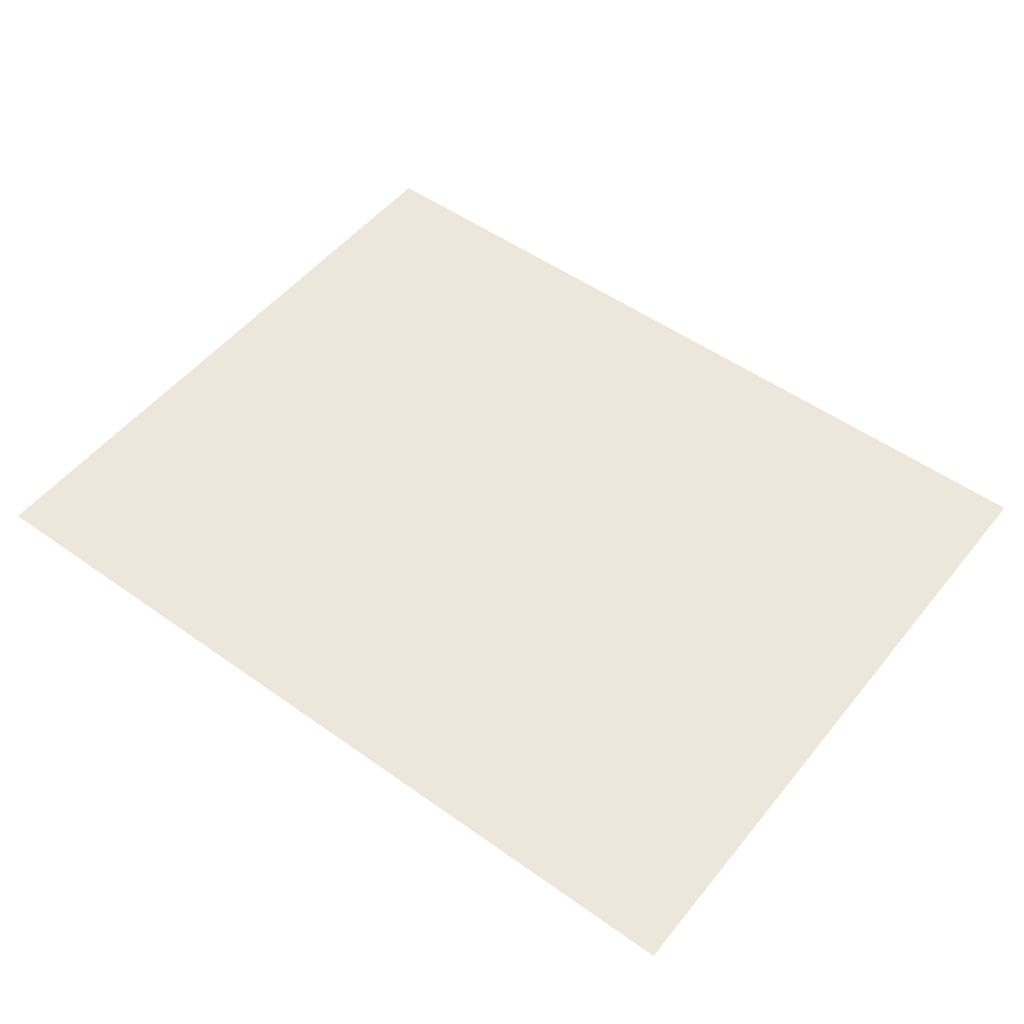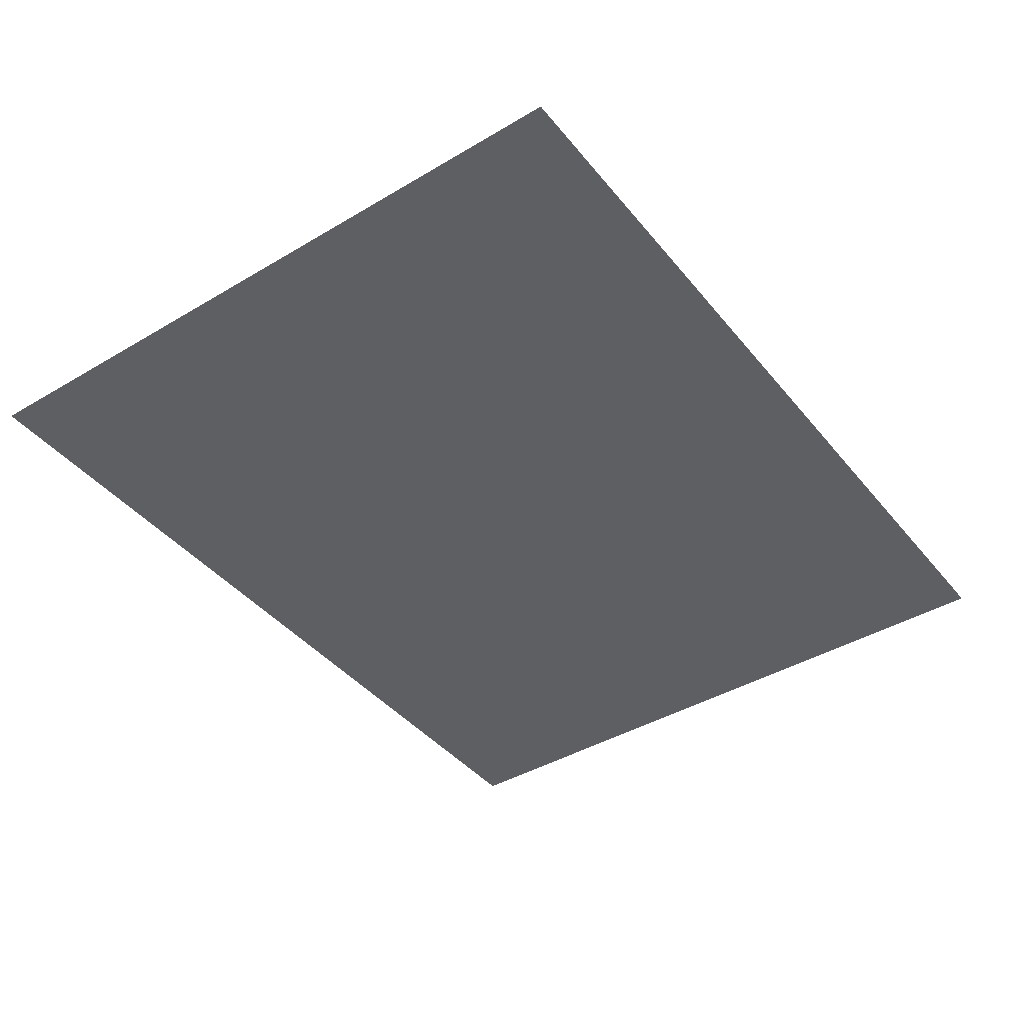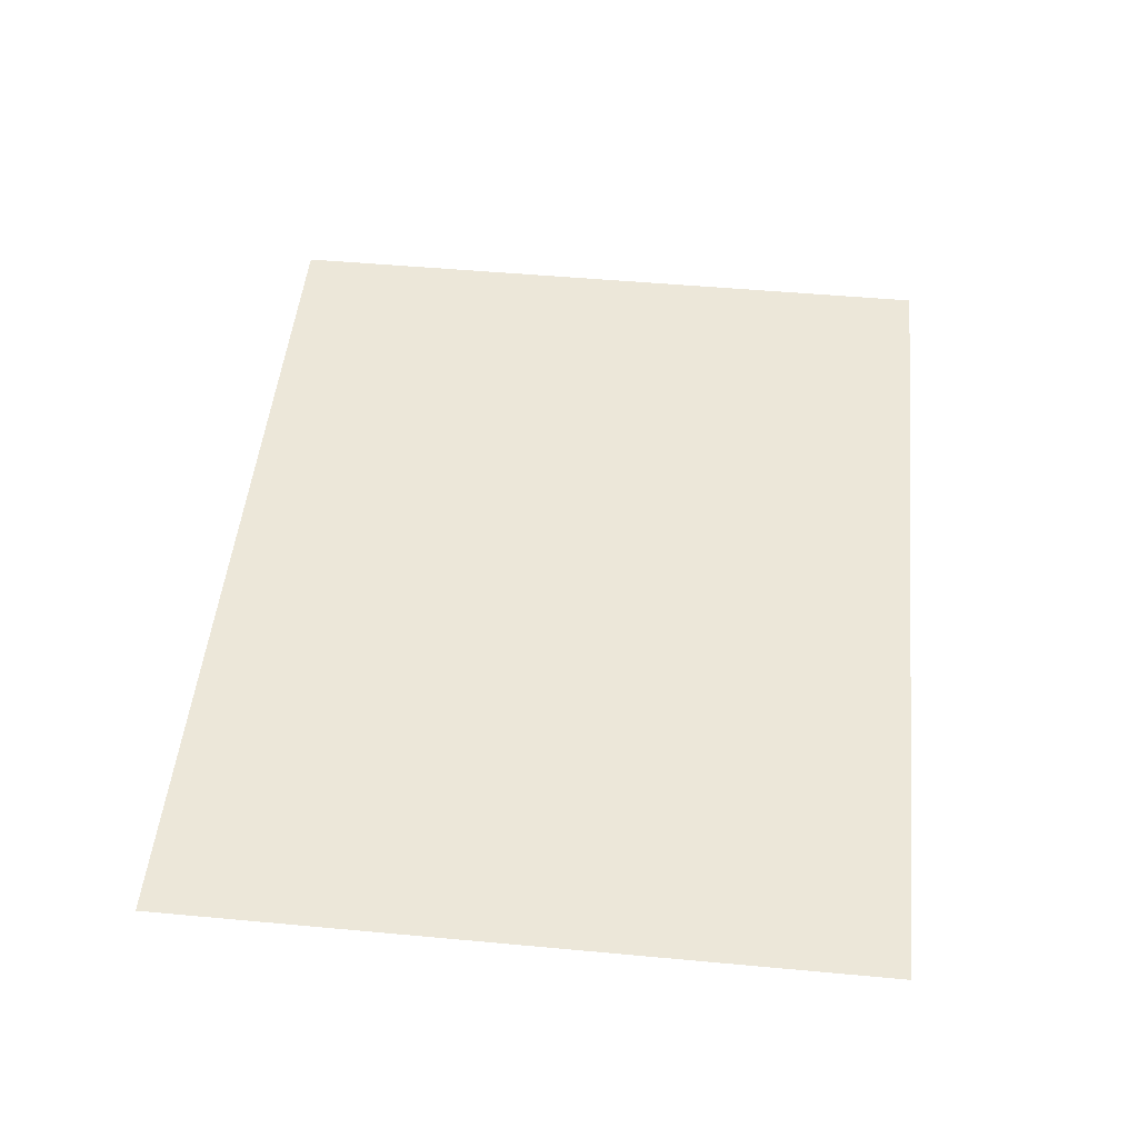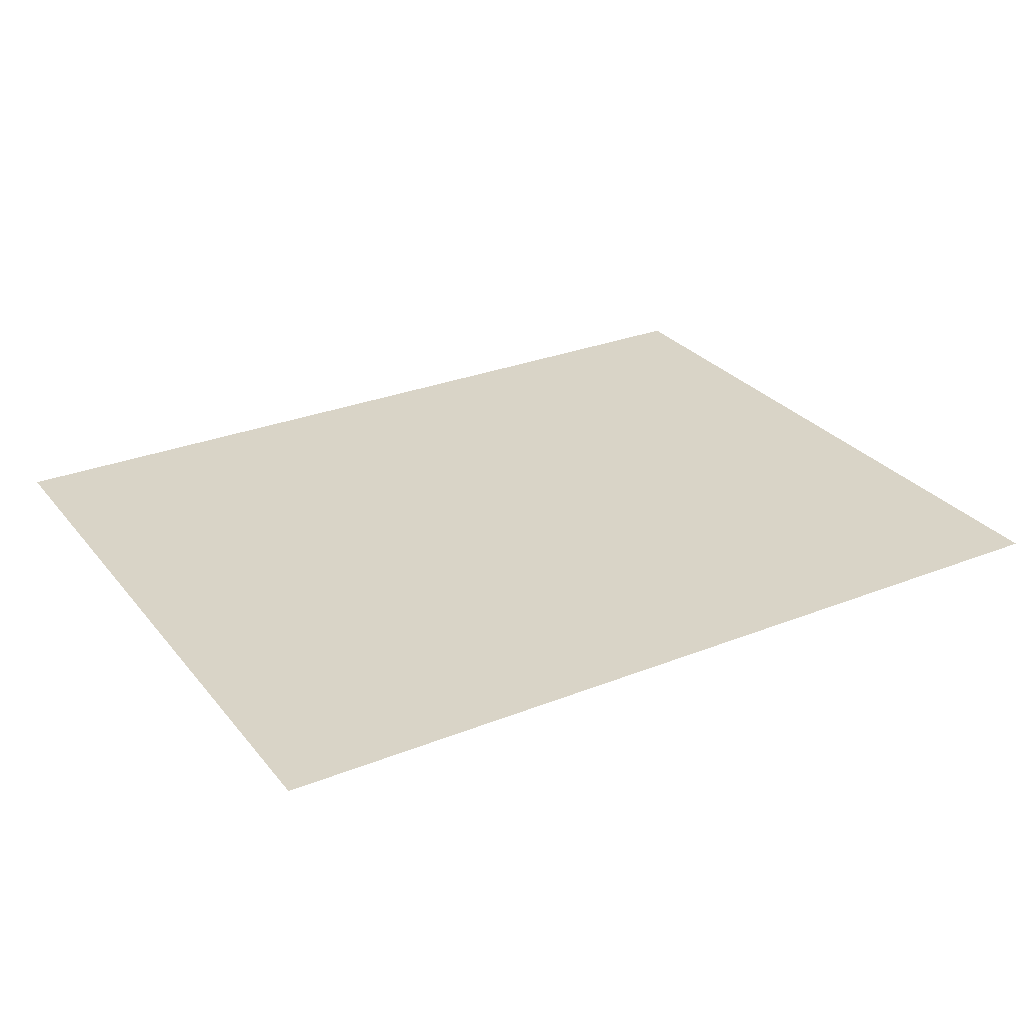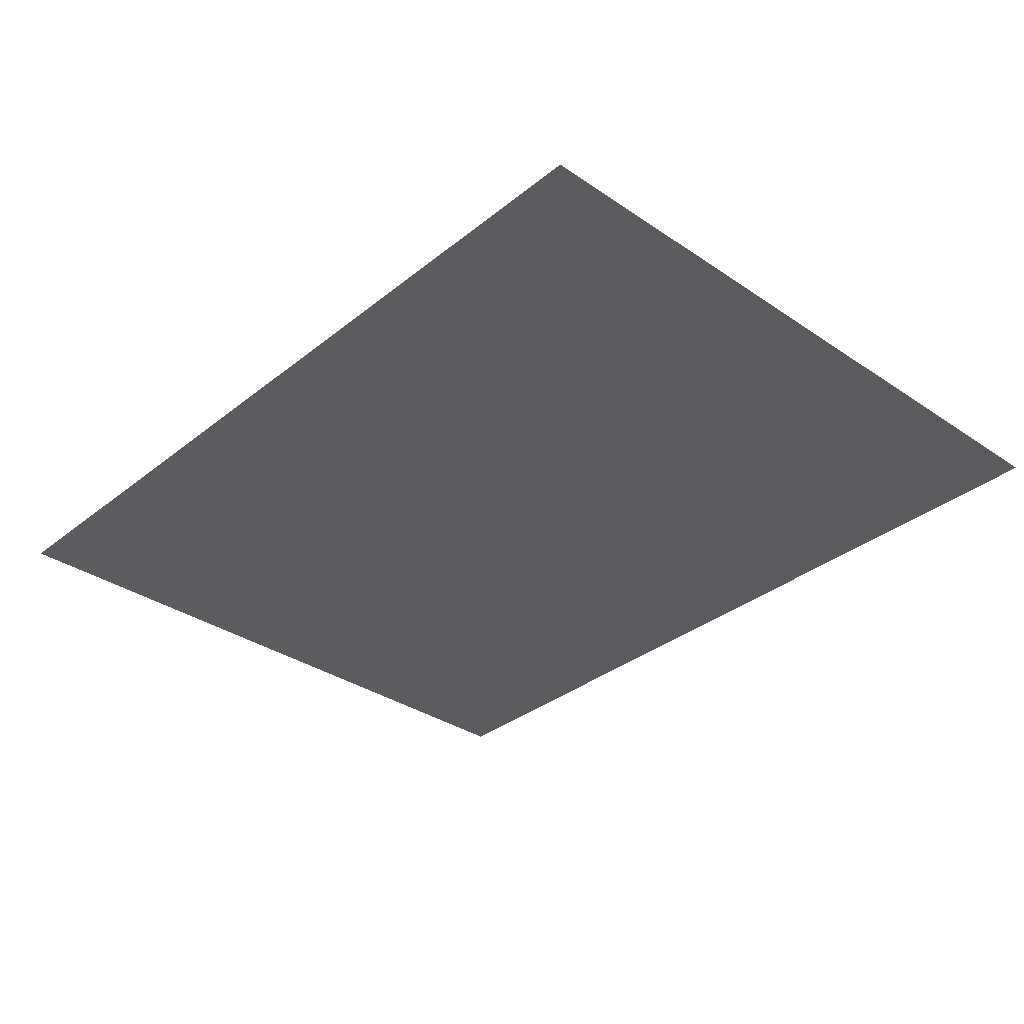
<metadata>
{"format":"obj","ext":"obj","renderer":"f3d","projection":"perspective","resolution":1024,"background":"white","views":[{"elev":51.5,"azim":-142.3,"up":"+Z"},{"elev":-41.6,"azim":125.6,"up":"+Z"},{"elev":49.8,"azim":-84.2,"up":"+Z"},{"elev":28.5,"azim":149.2,"up":"+Z"},{"elev":-33.7,"azim":47.3,"up":"+Z"}]}
</metadata>
<code>
v -10 -8 1
v -9 -8 1
v -8 -8 1
v -7 -8 1
v -6 -8 1
v -5 -8 1
v -4 -8 1
v -3 -8 1
v -2 -8 1
v -1 -8 1
v 0 -8 1
v 1 -8 1
v 2 -8 1
v 3 -8 1
v 4 -8 1
v 5 -8 1
v 6 -8 1
v 7 -8 1
v 8 -8 1
v 9 -8 1
v -10 -7 1
v -9 -7 1
v -8 -7 1
v -7 -7 1
v -6 -7 1
v -5 -7 1
v -4 -7 1
v -3 -7 1
v -2 -7 1
v -1 -7 1
v 0 -7 1
v 1 -7 1
v 2 -7 1
v 3 -7 1
v 4 -7 1
v 5 -7 1
v 6 -7 1
v 7 -7 1
v 8 -7 1
v 9 -7 1
v -10 -6 1
v -9 -6 1
v -8 -6 1
v -7 -6 1
v -6 -6 1
v -5 -6 1
v -4 -6 1
v -3 -6 1
v -2 -6 1
v -1 -6 1
v 0 -6 1
v 1 -6 1
v 2 -6 1
v 3 -6 1
v 4 -6 1
v 5 -6 1
v 6 -6 1
v 7 -6 1
v 8 -6 1
v 9 -6 1
v -10 -5 1
v -9 -5 1
v -8 -5 1
v -7 -5 1
v -6 -5 1
v -5 -5 1
v -4 -5 1
v -3 -5 1
v -2 -5 1
v -1 -5 1
v 0 -5 1
v 1 -5 1
v 2 -5 1
v 3 -5 1
v 4 -5 1
v 5 -5 1
v 6 -5 1
v 7 -5 1
v 8 -5 1
v 9 -5 1
v -10 -4 1
v -9 -4 1
v -8 -4 1
v -7 -4 1
v -6 -4 1
v -5 -4 1
v -4 -4 1
v -3 -4 1
v -2 -4 1
v -1 -4 1
v 0 -4 1
v 1 -4 1
v 2 -4 1
v 3 -4 1
v 4 -4 1
v 5 -4 1
v 6 -4 1
v 7 -4 1
v 8 -4 1
v 9 -4 1
v -10 -3 1
v -9 -3 1
v -8 -3 1
v -7 -3 1
v -6 -3 1
v -5 -3 1
v -4 -3 1
v -3 -3 1
v -2 -3 1
v -1 -3 1
v 0 -3 1
v 1 -3 1
v 2 -3 1
v 3 -3 1
v 4 -3 1
v 5 -3 1
v 6 -3 1
v 7 -3 1
v 8 -3 1
v 9 -3 1
v -10 -2 1
v -9 -2 1
v -8 -2 1
v -7 -2 1
v -6 -2 1
v -5 -2 1
v -4 -2 1
v -3 -2 1
v -2 -2 1
v -1 -2 1
v 0 -2 1
v 1 -2 1
v 2 -2 1
v 3 -2 1
v 4 -2 1
v 5 -2 1
v 6 -2 1
v 7 -2 1
v 8 -2 1
v 9 -2 1
v -10 -1 1
v -9 -1 1
v -8 -1 1
v -7 -1 1
v -6 -1 1
v -5 -1 1
v -4 -1 1
v -3 -1 1
v -2 -1 1
v -1 -1 1
v 0 -1 1
v 1 -1 1
v 2 -1 1
v 3 -1 1
v 4 -1 1
v 5 -1 1
v 6 -1 1
v 7 -1 1
v 8 -1 1
v 9 -1 1
v -10 0 1
v -9 0 1
v -8 0 1
v -7 0 1
v -6 0 1
v -5 0 1
v -4 0 1
v -3 0 1
v -2 0 1
v -1 0 1
v 0 0 1
v 1 0 1
v 2 0 1
v 3 0 1
v 4 0 1
v 5 0 1
v 6 0 1
v 7 0 1
v 8 0 1
v 9 0 1
v -10 1 1
v -9 1 1
v -8 1 1
v -7 1 1
v -6 1 1
v -5 1 1
v -4 1 1
v -3 1 1
v -2 1 1
v -1 1 1
v 0 1 1
v 1 1 1
v 2 1 1
v 3 1 1
v 4 1 1
v 5 1 1
v 6 1 1
v 7 1 1
v 8 1 1
v 9 1 1
v -10 2 1
v -9 2 1
v -8 2 1
v -7 2 1
v -6 2 1
v -5 2 1
v -4 2 1
v -3 2 1
v -2 2 1
v -1 2 1
v 0 2 1
v 1 2 1
v 2 2 1
v 3 2 1
v 4 2 1
v 5 2 1
v 6 2 1
v 7 2 1
v 8 2 1
v 9 2 1
v -10 3 1
v -9 3 1
v -8 3 1
v -7 3 1
v -6 3 1
v -5 3 1
v -4 3 1
v -3 3 1
v -2 3 1
v -1 3 1
v 0 3 1
v 1 3 1
v 2 3 1
v 3 3 1
v 4 3 1
v 5 3 1
v 6 3 1
v 7 3 1
v 8 3 1
v 9 3 1
v -10 4 1
v -9 4 1
v -8 4 1
v -7 4 1
v -6 4 1
v -5 4 1
v -4 4 1
v -3 4 1
v -2 4 1
v -1 4 1
v 0 4 1
v 1 4 1
v 2 4 1
v 3 4 1
v 4 4 1
v 5 4 1
v 6 4 1
v 7 4 1
v 8 4 1
v 9 4 1
v -10 5 1
v -9 5 1
v -8 5 1
v -7 5 1
v -6 5 1
v -5 5 1
v -4 5 1
v -3 5 1
v -2 5 1
v -1 5 1
v 0 5 1
v 1 5 1
v 2 5 1
v 3 5 1
v 4 5 1
v 5 5 1
v 6 5 1
v 7 5 1
v 8 5 1
v 9 5 1
v -10 6 1
v -9 6 1
v -8 6 1
v -7 6 1
v -6 6 1
v -5 6 1
v -4 6 1
v -3 6 1
v -2 6 1
v -1 6 1
v 0 6 1
v 1 6 1
v 2 6 1
v 3 6 1
v 4 6 1
v 5 6 1
v 6 6 1
v 7 6 1
v 8 6 1
v 9 6 1
v -10 7 1
v -9 7 1
v -8 7 1
v -7 7 1
v -6 7 1
v -5 7 1
v -4 7 1
v -3 7 1
v -2 7 1
v -1 7 1
v 0 7 1
v 1 7 1
v 2 7 1
v 3 7 1
v 4 7 1
v 5 7 1
v 6 7 1
v 7 7 1
v 8 7 1
v 9 7 1
f 1 2 21
f 2 22 21
f 2 3 22
f 3 23 22
f 3 4 23
f 4 24 23
f 4 5 24
f 5 25 24
f 5 6 25
f 6 26 25
f 6 7 26
f 7 27 26
f 7 8 27
f 8 28 27
f 8 9 28
f 9 29 28
f 9 10 29
f 10 30 29
f 10 11 30
f 11 31 30
f 11 12 31
f 12 32 31
f 12 13 32
f 13 33 32
f 13 14 33
f 14 34 33
f 14 15 34
f 15 35 34
f 15 16 35
f 16 36 35
f 16 17 36
f 17 37 36
f 17 18 37
f 18 38 37
f 18 19 38
f 19 39 38
f 19 20 39
f 20 40 39
f 21 22 41
f 22 42 41
f 22 23 42
f 23 43 42
f 23 24 43
f 24 44 43
f 24 25 44
f 25 45 44
f 25 26 45
f 26 46 45
f 26 27 46
f 27 47 46
f 27 28 47
f 28 48 47
f 28 29 48
f 29 49 48
f 29 30 49
f 30 50 49
f 30 31 50
f 31 51 50
f 31 32 51
f 32 52 51
f 32 33 52
f 33 53 52
f 33 34 53
f 34 54 53
f 34 35 54
f 35 55 54
f 35 36 55
f 36 56 55
f 36 37 56
f 37 57 56
f 37 38 57
f 38 58 57
f 38 39 58
f 39 59 58
f 39 40 59
f 40 60 59
f 41 42 61
f 42 62 61
f 42 43 62
f 43 63 62
f 43 44 63
f 44 64 63
f 44 45 64
f 45 65 64
f 45 46 65
f 46 66 65
f 46 47 66
f 47 67 66
f 47 48 67
f 48 68 67
f 48 49 68
f 49 69 68
f 49 50 69
f 50 70 69
f 50 51 70
f 51 71 70
f 51 52 71
f 52 72 71
f 52 53 72
f 53 73 72
f 53 54 73
f 54 74 73
f 54 55 74
f 55 75 74
f 55 56 75
f 56 76 75
f 56 57 76
f 57 77 76
f 57 58 77
f 58 78 77
f 58 59 78
f 59 79 78
f 59 60 79
f 60 80 79
f 61 62 81
f 62 82 81
f 62 63 82
f 63 83 82
f 63 64 83
f 64 84 83
f 64 65 84
f 65 85 84
f 65 66 85
f 66 86 85
f 66 67 86
f 67 87 86
f 67 68 87
f 68 88 87
f 68 69 88
f 69 89 88
f 69 70 89
f 70 90 89
f 70 71 90
f 71 91 90
f 71 72 91
f 72 92 91
f 72 73 92
f 73 93 92
f 73 74 93
f 74 94 93
f 74 75 94
f 75 95 94
f 75 76 95
f 76 96 95
f 76 77 96
f 77 97 96
f 77 78 97
f 78 98 97
f 78 79 98
f 79 99 98
f 79 80 99
f 80 100 99
f 81 82 101
f 82 102 101
f 82 83 102
f 83 103 102
f 83 84 103
f 84 104 103
f 84 85 104
f 85 105 104
f 85 86 105
f 86 106 105
f 86 87 106
f 87 107 106
f 87 88 107
f 88 108 107
f 88 89 108
f 89 109 108
f 89 90 109
f 90 110 109
f 90 91 110
f 91 111 110
f 91 92 111
f 92 112 111
f 92 93 112
f 93 113 112
f 93 94 113
f 94 114 113
f 94 95 114
f 95 115 114
f 95 96 115
f 96 116 115
f 96 97 116
f 97 117 116
f 97 98 117
f 98 118 117
f 98 99 118
f 99 119 118
f 99 100 119
f 100 120 119
f 101 102 121
f 102 122 121
f 102 103 122
f 103 123 122
f 103 104 123
f 104 124 123
f 104 105 124
f 105 125 124
f 105 106 125
f 106 126 125
f 106 107 126
f 107 127 126
f 107 108 127
f 108 128 127
f 108 109 128
f 109 129 128
f 109 110 129
f 110 130 129
f 110 111 130
f 111 131 130
f 111 112 131
f 112 132 131
f 112 113 132
f 113 133 132
f 113 114 133
f 114 134 133
f 114 115 134
f 115 135 134
f 115 116 135
f 116 136 135
f 116 117 136
f 117 137 136
f 117 118 137
f 118 138 137
f 118 119 138
f 119 139 138
f 119 120 139
f 120 140 139
f 121 122 141
f 122 142 141
f 122 123 142
f 123 143 142
f 123 124 143
f 124 144 143
f 124 125 144
f 125 145 144
f 125 126 145
f 126 146 145
f 126 127 146
f 127 147 146
f 127 128 147
f 128 148 147
f 128 129 148
f 129 149 148
f 129 130 149
f 130 150 149
f 130 131 150
f 131 151 150
f 131 132 151
f 132 152 151
f 132 133 152
f 133 153 152
f 133 134 153
f 134 154 153
f 134 135 154
f 135 155 154
f 135 136 155
f 136 156 155
f 136 137 156
f 137 157 156
f 137 138 157
f 138 158 157
f 138 139 158
f 139 159 158
f 139 140 159
f 140 160 159
f 141 142 161
f 142 162 161
f 142 143 162
f 143 163 162
f 143 144 163
f 144 164 163
f 144 145 164
f 145 165 164
f 145 146 165
f 146 166 165
f 146 147 166
f 147 167 166
f 147 148 167
f 148 168 167
f 148 149 168
f 149 169 168
f 149 150 169
f 150 170 169
f 150 151 170
f 151 171 170
f 151 152 171
f 152 172 171
f 152 153 172
f 153 173 172
f 153 154 173
f 154 174 173
f 154 155 174
f 155 175 174
f 155 156 175
f 156 176 175
f 156 157 176
f 157 177 176
f 157 158 177
f 158 178 177
f 158 159 178
f 159 179 178
f 159 160 179
f 160 180 179
f 161 162 181
f 162 182 181
f 162 163 182
f 163 183 182
f 163 164 183
f 164 184 183
f 164 165 184
f 165 185 184
f 165 166 185
f 166 186 185
f 166 167 186
f 167 187 186
f 167 168 187
f 168 188 187
f 168 169 188
f 169 189 188
f 169 170 189
f 170 190 189
f 170 171 190
f 171 191 190
f 171 172 191
f 172 192 191
f 172 173 192
f 173 193 192
f 173 174 193
f 174 194 193
f 174 175 194
f 175 195 194
f 175 176 195
f 176 196 195
f 176 177 196
f 177 197 196
f 177 178 197
f 178 198 197
f 178 179 198
f 179 199 198
f 179 180 199
f 180 200 199
f 181 182 201
f 182 202 201
f 182 183 202
f 183 203 202
f 183 184 203
f 184 204 203
f 184 185 204
f 185 205 204
f 185 186 205
f 186 206 205
f 186 187 206
f 187 207 206
f 187 188 207
f 188 208 207
f 188 189 208
f 189 209 208
f 189 190 209
f 190 210 209
f 190 191 210
f 191 211 210
f 191 192 211
f 192 212 211
f 192 193 212
f 193 213 212
f 193 194 213
f 194 214 213
f 194 195 214
f 195 215 214
f 195 196 215
f 196 216 215
f 196 197 216
f 197 217 216
f 197 198 217
f 198 218 217
f 198 199 218
f 199 219 218
f 199 200 219
f 200 220 219
f 201 202 221
f 202 222 221
f 202 203 222
f 203 223 222
f 203 204 223
f 204 224 223
f 204 205 224
f 205 225 224
f 205 206 225
f 206 226 225
f 206 207 226
f 207 227 226
f 207 208 227
f 208 228 227
f 208 209 228
f 209 229 228
f 209 210 229
f 210 230 229
f 210 211 230
f 211 231 230
f 211 212 231
f 212 232 231
f 212 213 232
f 213 233 232
f 213 214 233
f 214 234 233
f 214 215 234
f 215 235 234
f 215 216 235
f 216 236 235
f 216 217 236
f 217 237 236
f 217 218 237
f 218 238 237
f 218 219 238
f 219 239 238
f 219 220 239
f 220 240 239
f 221 222 241
f 222 242 241
f 222 223 242
f 223 243 242
f 223 224 243
f 224 244 243
f 224 225 244
f 225 245 244
f 225 226 245
f 226 246 245
f 226 227 246
f 227 247 246
f 227 228 247
f 228 248 247
f 228 229 248
f 229 249 248
f 229 230 249
f 230 250 249
f 230 231 250
f 231 251 250
f 231 232 251
f 232 252 251
f 232 233 252
f 233 253 252
f 233 234 253
f 234 254 253
f 234 235 254
f 235 255 254
f 235 236 255
f 236 256 255
f 236 237 256
f 237 257 256
f 237 238 257
f 238 258 257
f 238 239 258
f 239 259 258
f 239 240 259
f 240 260 259
f 241 242 261
f 242 262 261
f 242 243 262
f 243 263 262
f 243 244 263
f 244 264 263
f 244 245 264
f 245 265 264
f 245 246 265
f 246 266 265
f 246 247 266
f 247 267 266
f 247 248 267
f 248 268 267
f 248 249 268
f 249 269 268
f 249 250 269
f 250 270 269
f 250 251 270
f 251 271 270
f 251 252 271
f 252 272 271
f 252 253 272
f 253 273 272
f 253 254 273
f 254 274 273
f 254 255 274
f 255 275 274
f 255 256 275
f 256 276 275
f 256 257 276
f 257 277 276
f 257 258 277
f 258 278 277
f 258 259 278
f 259 279 278
f 259 260 279
f 260 280 279
f 261 262 281
f 262 282 281
f 262 263 282
f 263 283 282
f 263 264 283
f 264 284 283
f 264 265 284
f 265 285 284
f 265 266 285
f 266 286 285
f 266 267 286
f 267 287 286
f 267 268 287
f 268 288 287
f 268 269 288
f 269 289 288
f 269 270 289
f 270 290 289
f 270 271 290
f 271 291 290
f 271 272 291
f 272 292 291
f 272 273 292
f 273 293 292
f 273 274 293
f 274 294 293
f 274 275 294
f 275 295 294
f 275 276 295
f 276 296 295
f 276 277 296
f 277 297 296
f 277 278 297
f 278 298 297
f 278 279 298
f 279 299 298
f 279 280 299
f 280 300 299
f 281 282 301
f 282 302 301
f 282 283 302
f 283 303 302
f 283 284 303
f 284 304 303
f 284 285 304
f 285 305 304
f 285 286 305
f 286 306 305
f 286 287 306
f 287 307 306
f 287 288 307
f 288 308 307
f 288 289 308
f 289 309 308
f 289 290 309
f 290 310 309
f 290 291 310
f 291 311 310
f 291 292 311
f 292 312 311
f 292 293 312
f 293 313 312
f 293 294 313
f 294 314 313
f 294 295 314
f 295 315 314
f 295 296 315
f 296 316 315
f 296 297 316
f 297 317 316
f 297 298 317
f 298 318 317
f 298 299 318
f 299 319 318
f 299 300 319
f 300 320 319

</code>
